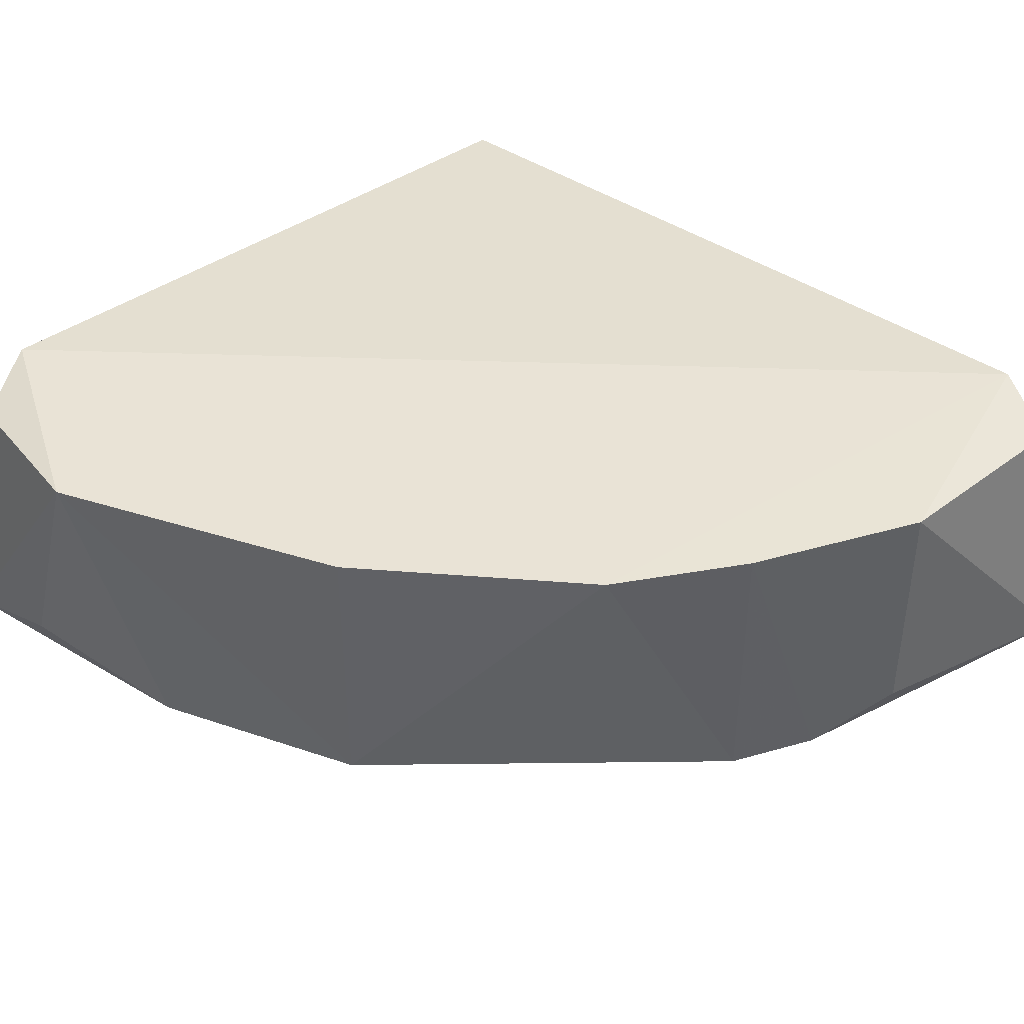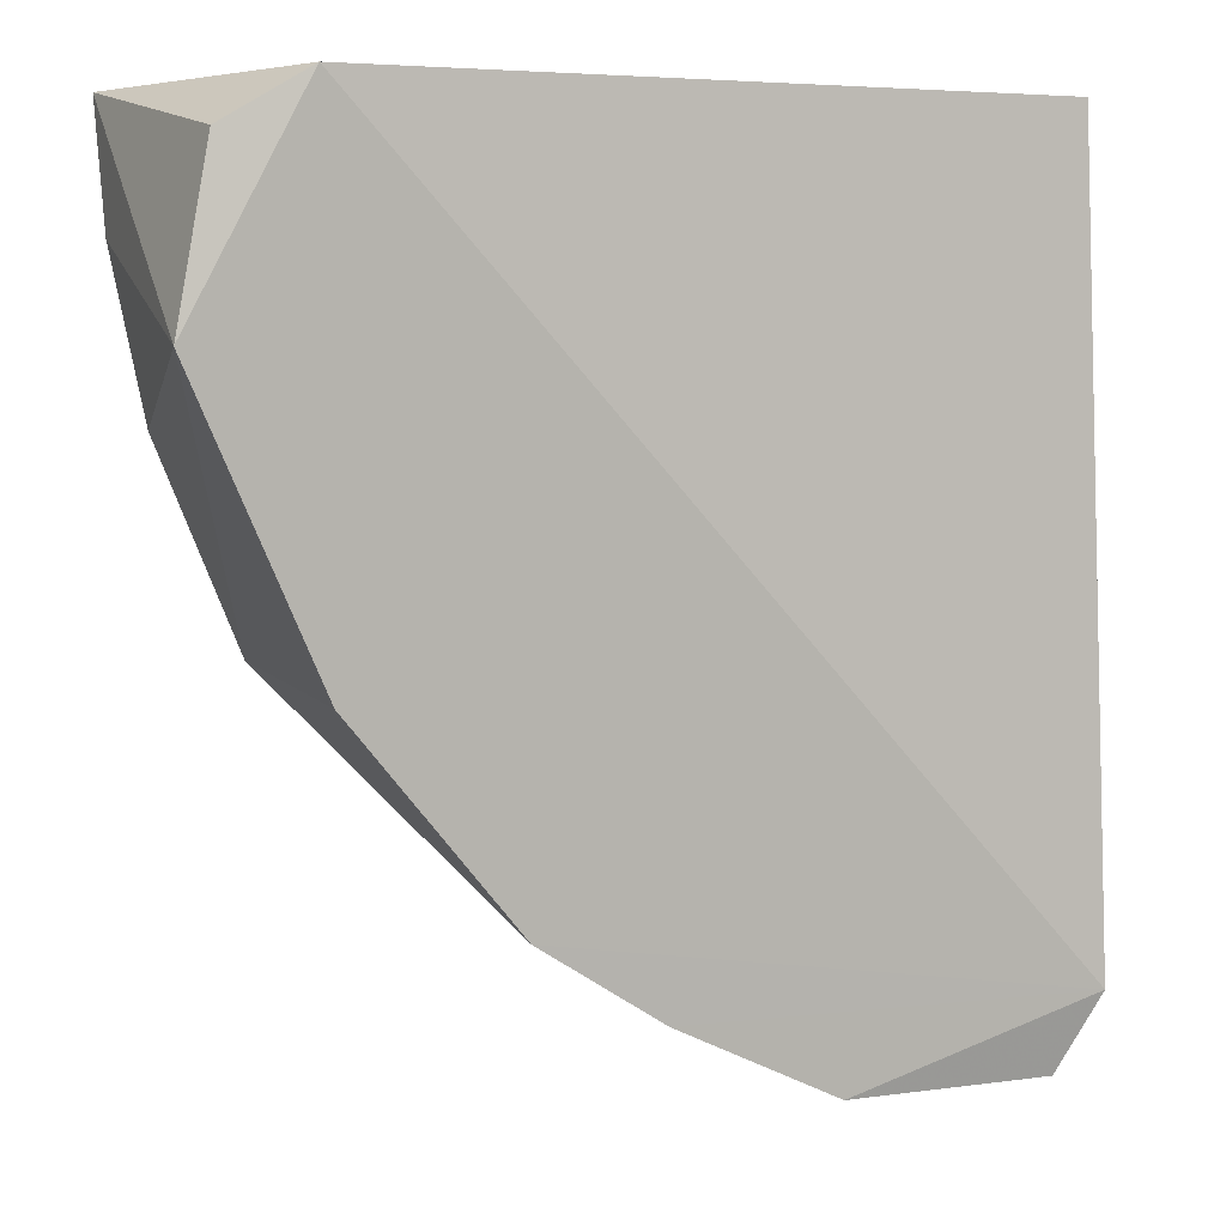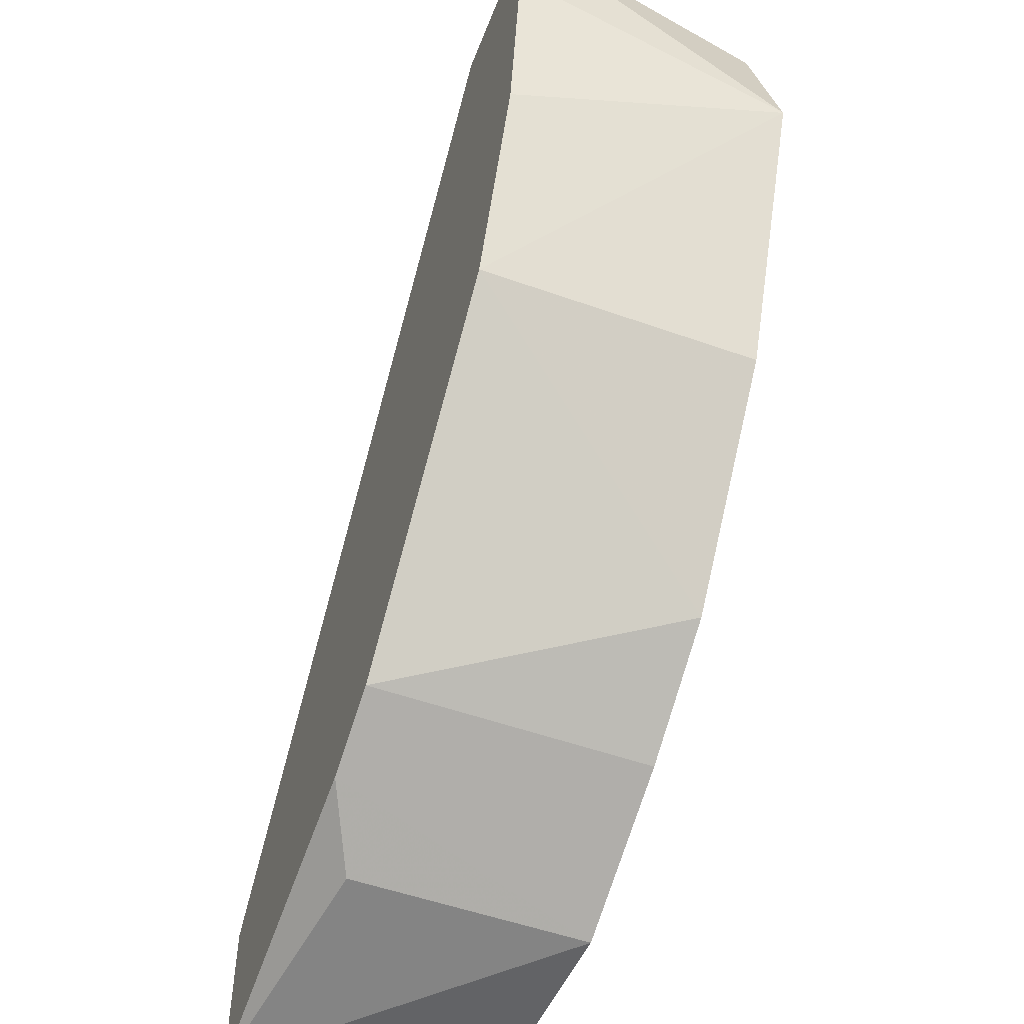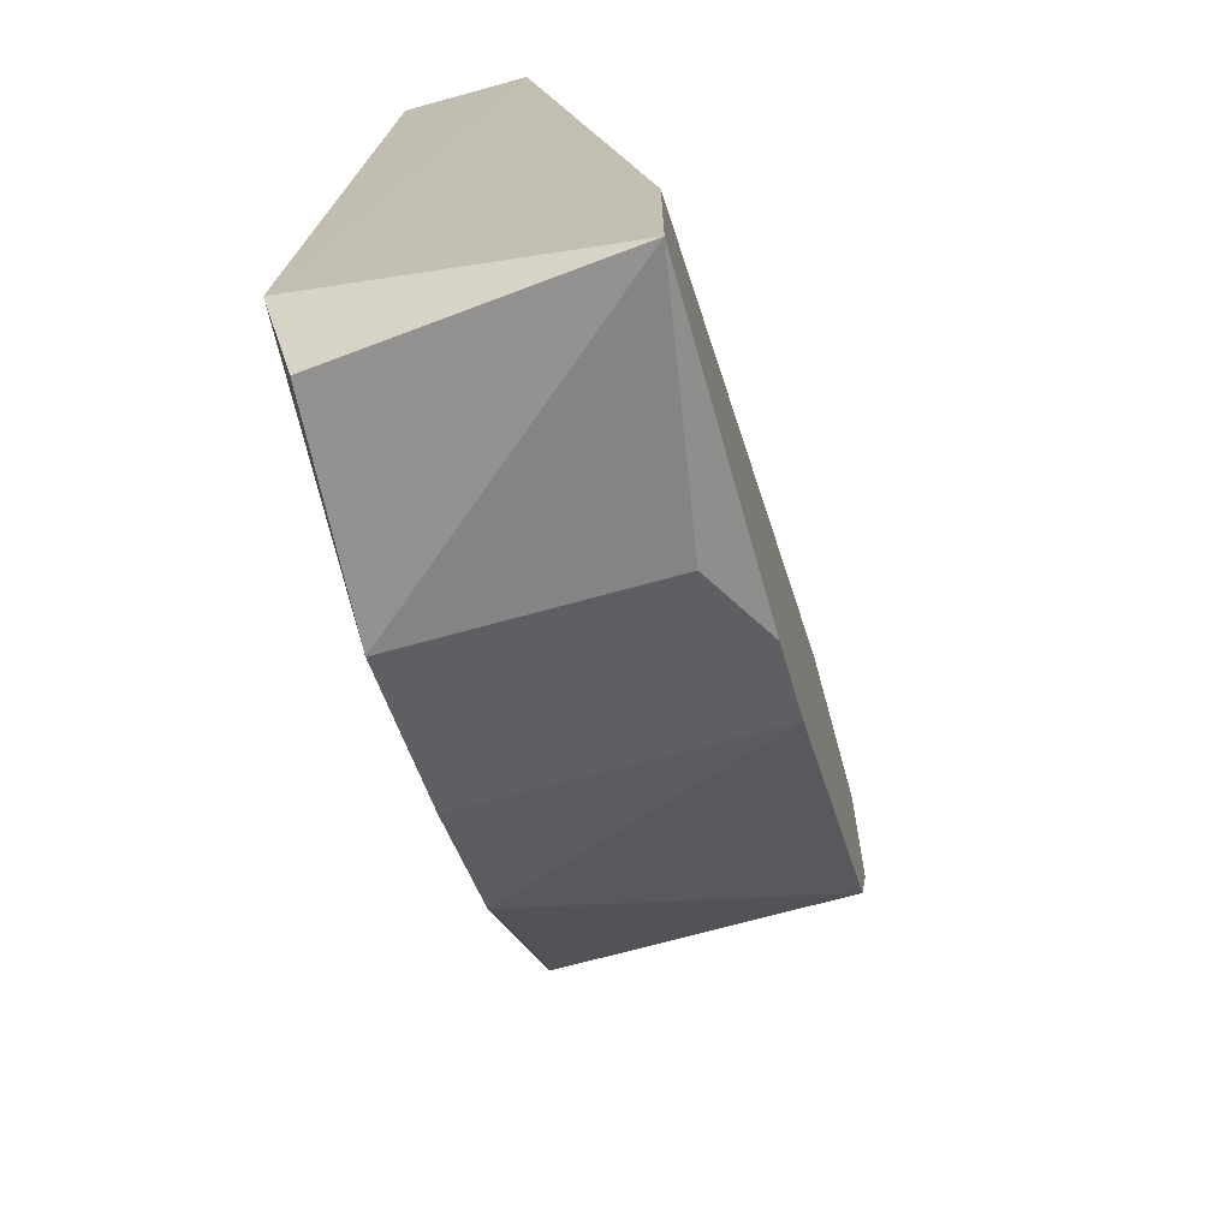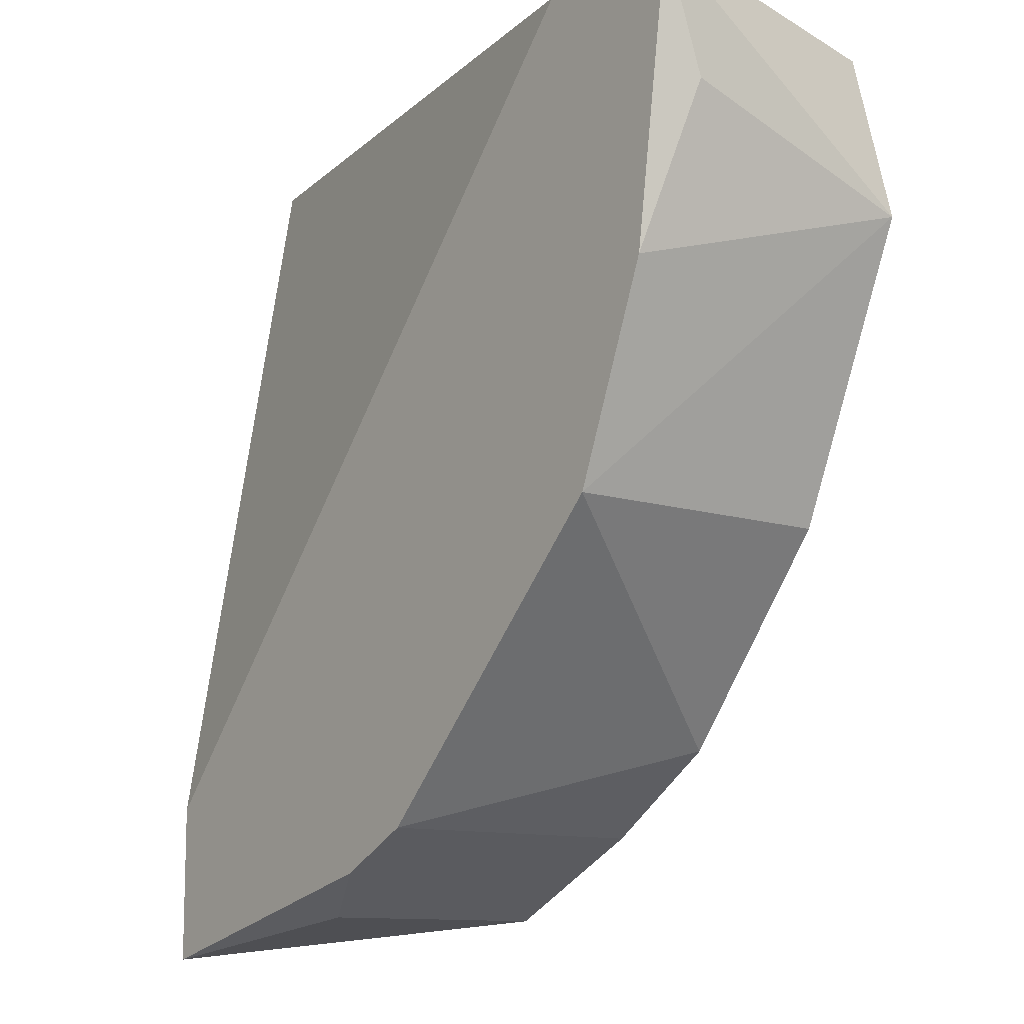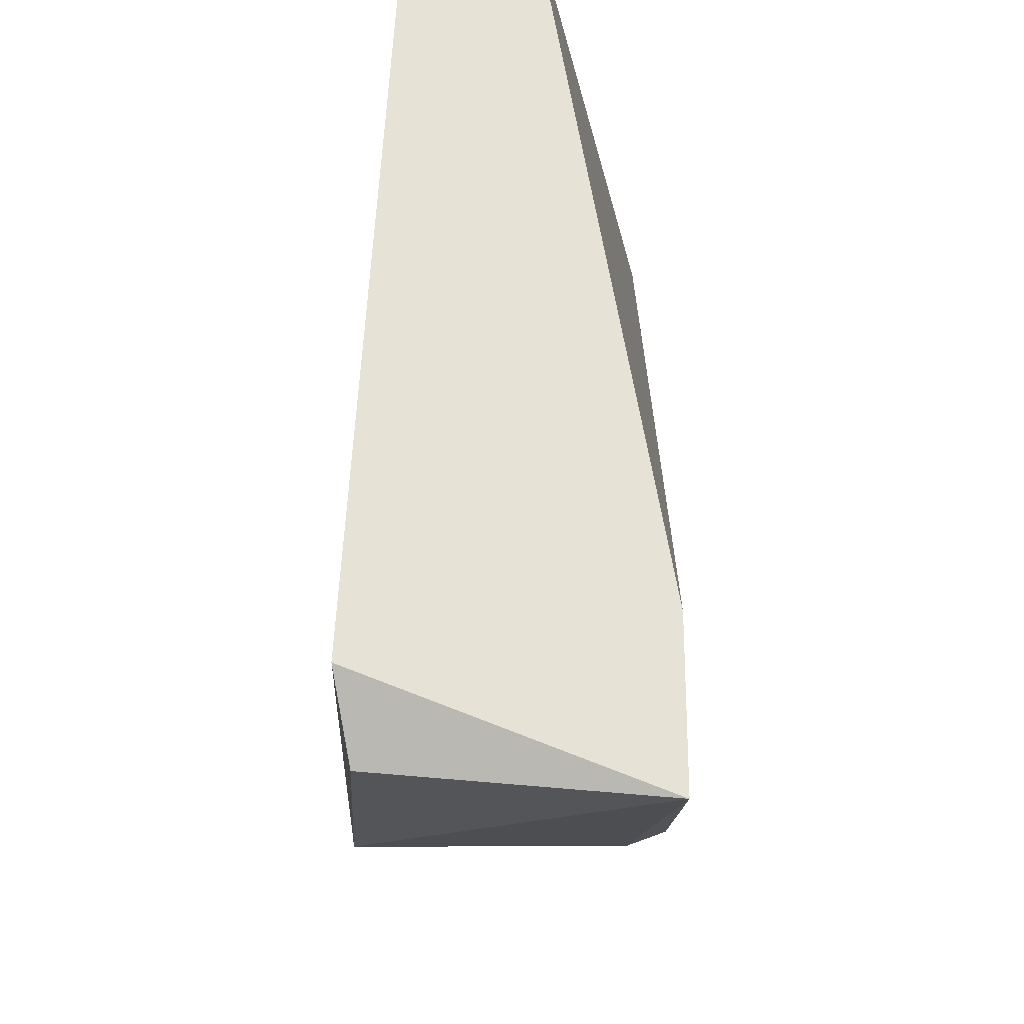
<metadata>
{"format":"obj","ext":"obj","renderer":"f3d","projection":"perspective","resolution":1024,"background":"white","views":[{"elev":41.5,"azim":134.2,"up":"+Y"},{"elev":7.3,"azim":158.4,"up":"+Z"},{"elev":-52.3,"azim":69.0,"up":"+Z"},{"elev":-70.5,"azim":-74.6,"up":"+Z"},{"elev":-11.4,"azim":52.3,"up":"+Z"},{"elev":-26.2,"azim":-89.6,"up":"+Z"}]}
</metadata>
<code>
v 1.3e-05 -0.2774 -0.2191
v 0.123 -0.2035 -0.008908
v 0.101 -0.1994 0.004084
v -0.02204 -0.2003 -0.2301
v -0.08817 -0.2443 0.001297
v 0.1323 -0.2774 0.001297
v -0.08817 -0.2774 -0.2412
v -0.09093 -0.1993 -0.2103
v 0.09918 -0.2003 -0.1309
v -0.08817 -0.2113 0.001297
v 0.09918 -0.2774 -0.1309
v 0.08813 -0.2774 0.001297
v 0.1323 -0.2003 -0.05381
v 0.05508 -0.2003 -0.186
v -0.08817 -0.2774 -0.1971
v -0.07931 -0.2034 -0.2314
v 0.1212 -0.2774 -0.07586
v 0.02204 -0.2774 -0.2081
v -0.02204 -0.2664 -0.2301
v 0.1323 -0.2664 -0.03179
v 0.02204 -0.2003 -0.2081
f 14 18 21
f 2 3 6
f 1 6 7
f 5 3 10
f 8 5 10
f 3 8 10
f 6 1 11
f 3 5 12
f 6 3 12
f 7 6 12
f 3 2 13
f 2 6 13
f 9 3 13
f 11 9 13
f 8 3 14
f 3 9 14
f 9 11 14
f 5 8 15
f 8 7 15
f 12 5 15
f 7 12 15
f 4 7 16
f 7 8 16
f 8 4 16
f 6 11 17
f 11 13 17
f 11 1 18
f 14 11 18
f 4 1 19
f 1 7 19
f 7 4 19
f 13 6 20
f 6 17 20
f 17 13 20
f 1 4 21
f 4 8 21
f 8 14 21
f 18 1 21

</code>
